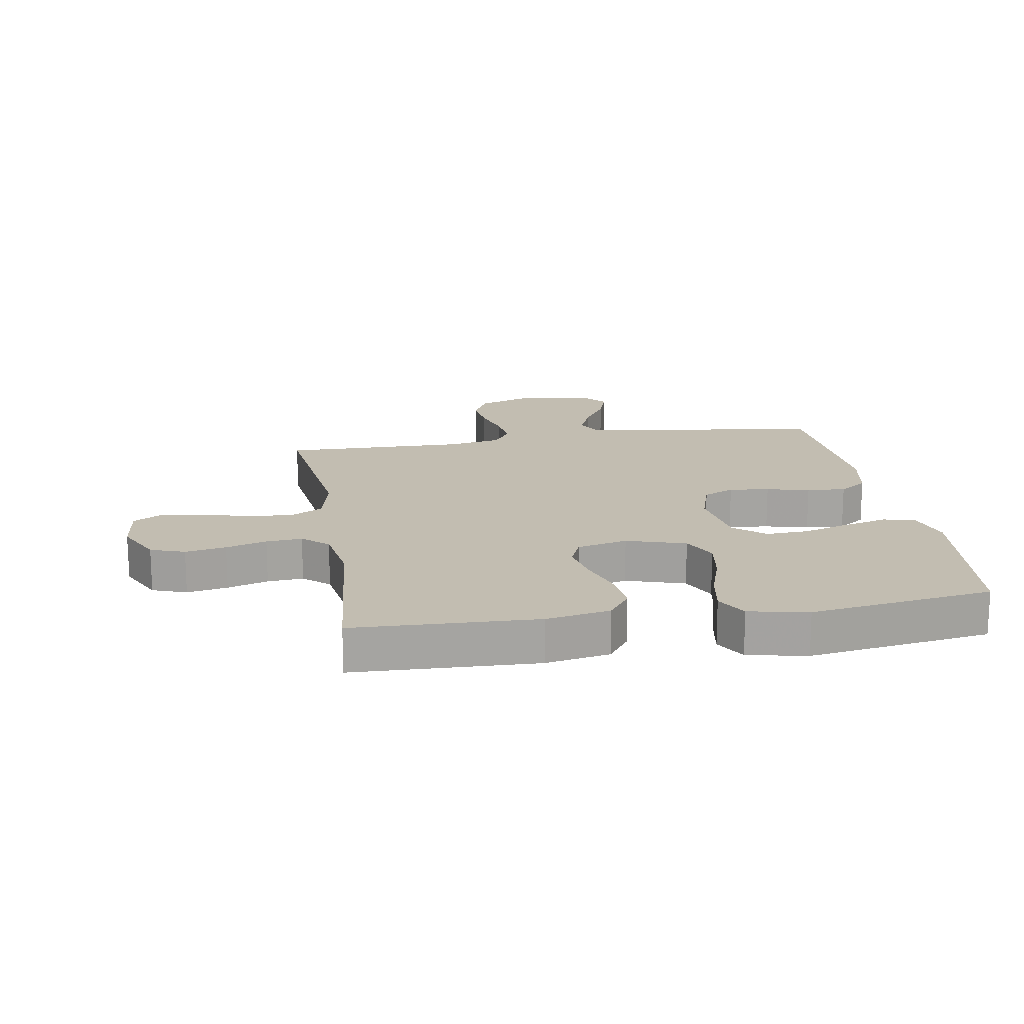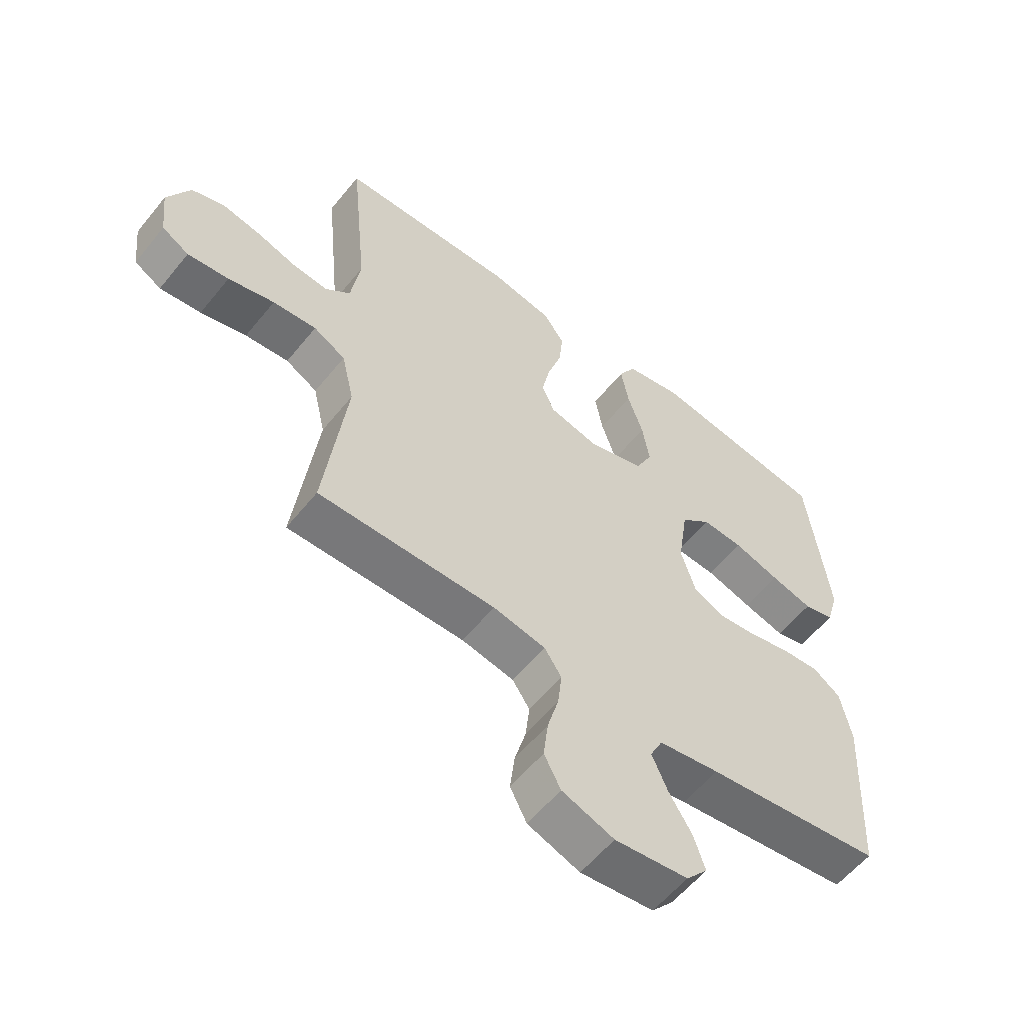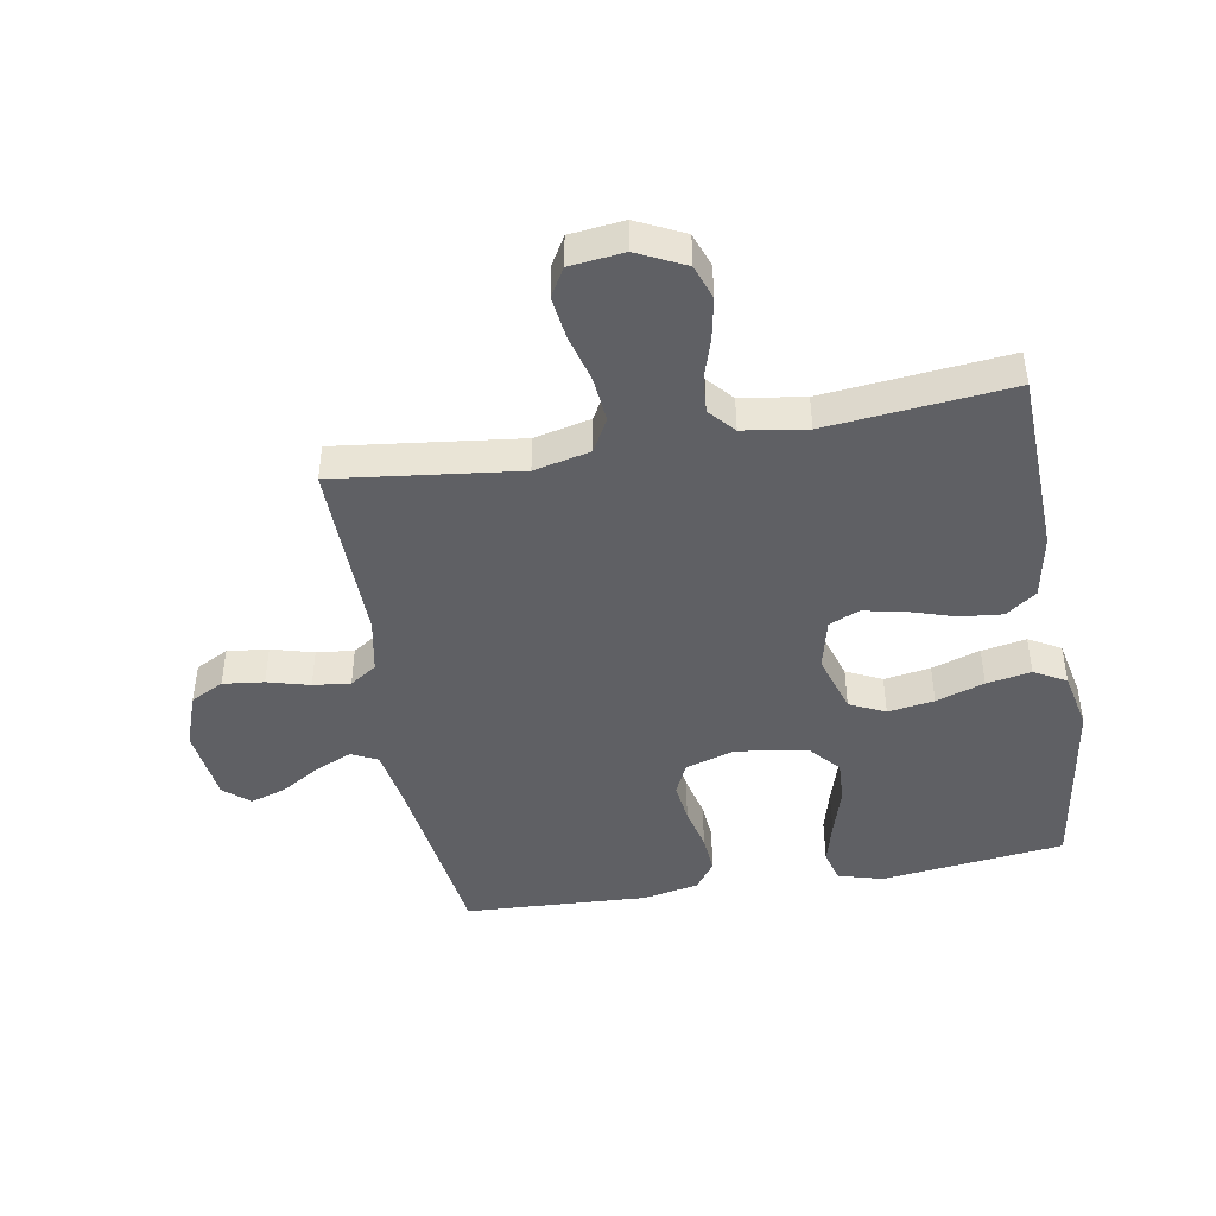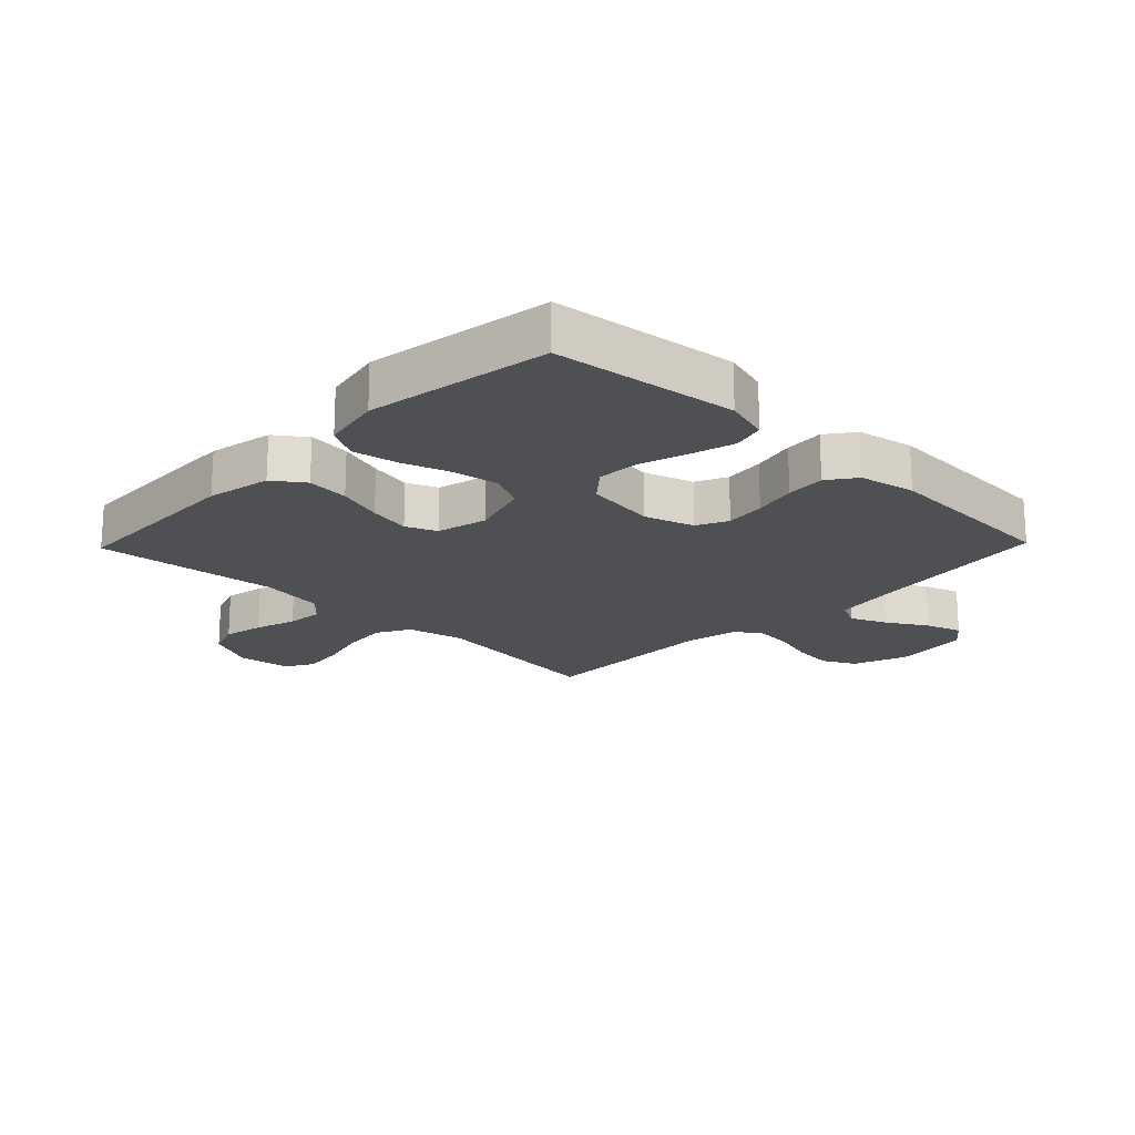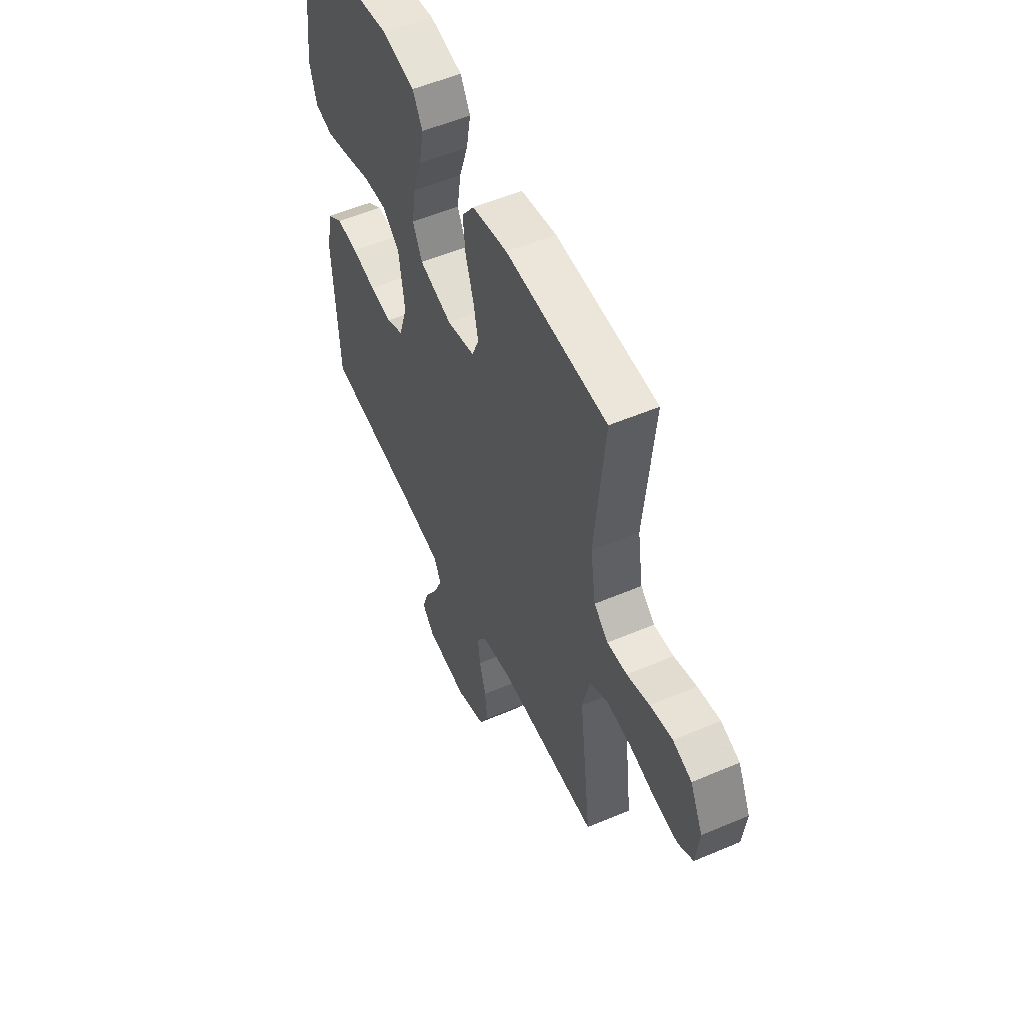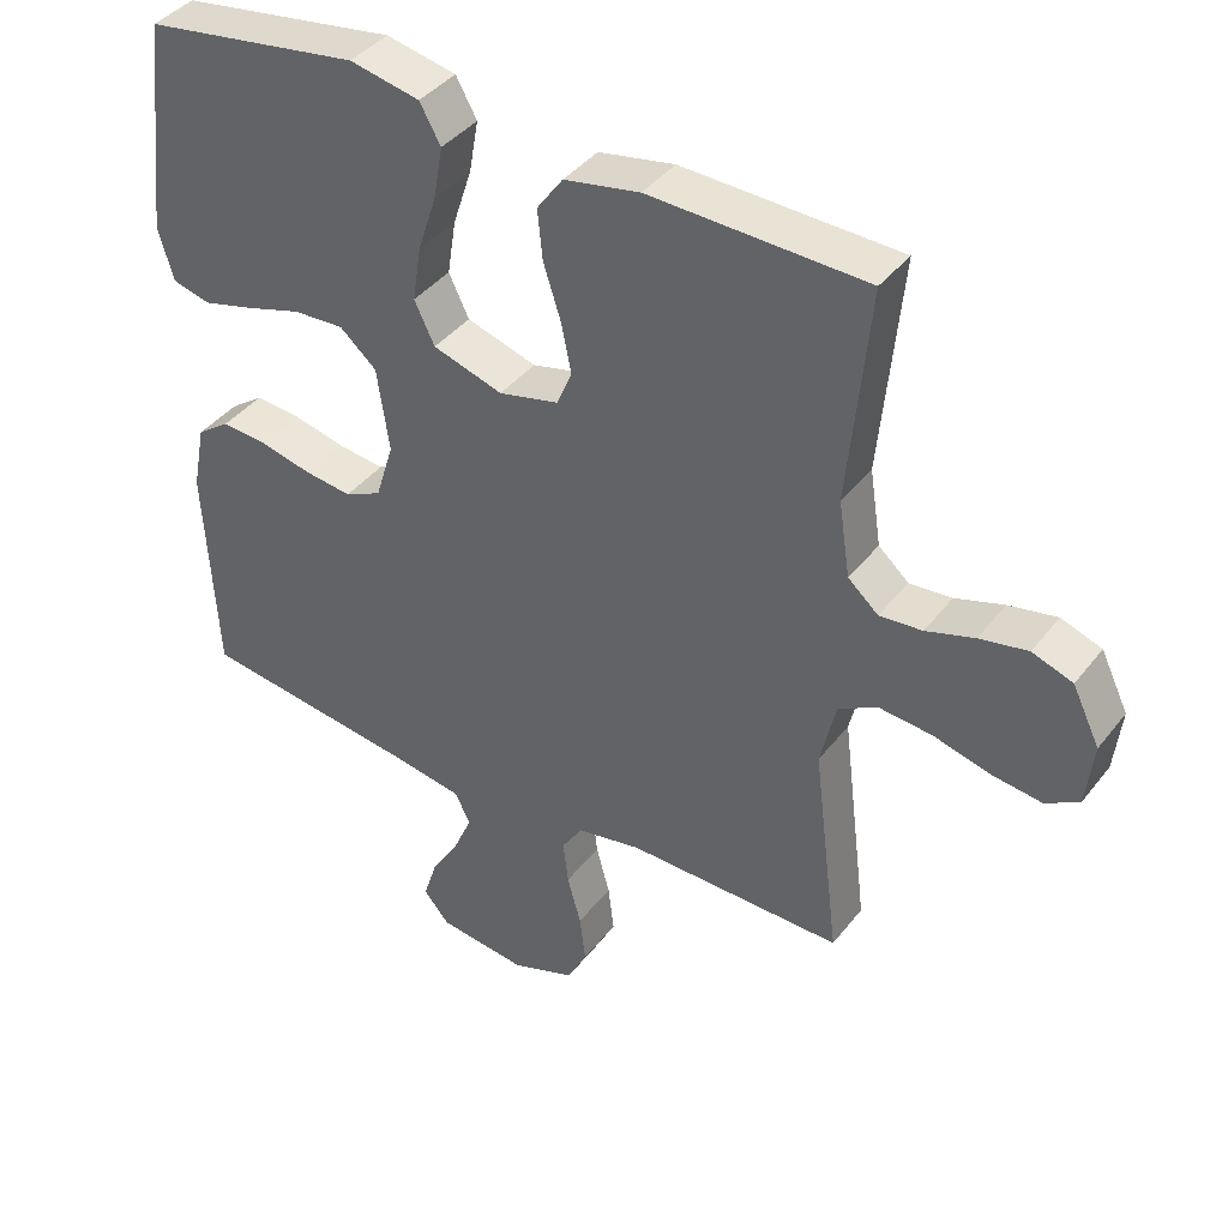
<metadata>
{"format":"obj","ext":"obj","renderer":"f3d","projection":"perspective","resolution":1024,"background":"white","views":[{"elev":17.0,"azim":-9.4,"up":"+Y"},{"elev":-57.9,"azim":-38.6,"up":"+Z"},{"elev":-45.0,"azim":-80.0,"up":"+Y"},{"elev":-19.2,"azim":46.0,"up":"+Y"},{"elev":53.9,"azim":-114.4,"up":"+Z"},{"elev":40.2,"azim":-146.0,"up":"+Z"}]}
</metadata>
<code>
v 0.5 0.07 0.5
v 0.535 0.07 0.2
v 0.514 0.07 0.127
v 0.462 0.07 0.113
v 0.391 0.07 0.132
v 0.313 0.07 0.156
v 0.243 0.07 0.16
v 0.192 0.07 0.116
v 0.175 0.07 0
v 0.2 0.07 -0.081
v 0.251 0.07 -0.105
v 0.317 0.07 -0.097
v 0.388 0.07 -0.08
v 0.452 0.07 -0.075
v 0.498 0.07 -0.108
v 0.516 0.07 -0.2
v 0.5 0.07 -0.5
v 0.2 0.07 -0.54
v 0.097 0.07 -0.557
v 0.076 0.07 -0.6
v 0.102 0.07 -0.66
v 0.141 0.07 -0.724
v 0.16 0.07 -0.783
v 0.124 0.07 -0.825
v 0 0.07 -0.84
v -0.088 0.07 -0.808
v -0.116 0.07 -0.754
v -0.108 0.07 -0.687
v -0.089 0.07 -0.618
v -0.082 0.07 -0.557
v -0.111 0.07 -0.513
v -0.2 0.07 -0.496
v -0.5 0.07 -0.5
v -0.463 0.07 -0.2
v -0.484 0.07 -0.108
v -0.538 0.07 -0.078
v -0.612 0.07 -0.085
v -0.69 0.07 -0.106
v -0.76 0.07 -0.115
v -0.806 0.07 -0.088
v -0.816 0.07 0
v -0.778 0.07 0.078
v -0.722 0.07 0.098
v -0.655 0.07 0.085
v -0.588 0.07 0.064
v -0.529 0.07 0.059
v -0.487 0.07 0.096
v -0.471 0.07 0.2
v -0.5 0.07 0.5
v -0.2 0.07 0.51
v -0.095 0.07 0.49
v -0.059 0.07 0.44
v -0.066 0.07 0.371
v -0.09 0.07 0.296
v -0.104 0.07 0.228
v -0.083 0.07 0.178
v 0 0.07 0.158
v 0.097 0.07 0.188
v 0.125 0.07 0.246
v 0.113 0.07 0.322
v 0.087 0.07 0.401
v 0.074 0.07 0.474
v 0.103 0.07 0.526
v 0.2 0.07 0.546
v 0.5 0 0.5
v 0.535 0 0.2
v 0.514 0 0.127
v 0.462 0 0.113
v 0.391 0 0.132
v 0.313 0 0.156
v 0.243 0 0.16
v 0.192 0 0.116
v 0.175 0 0
v 0.2 0 -0.081
v 0.251 0 -0.105
v 0.317 0 -0.097
v 0.388 0 -0.08
v 0.452 0 -0.075
v 0.498 0 -0.108
v 0.516 0 -0.2
v 0.5 0 -0.5
v 0.2 0 -0.54
v 0.097 0 -0.557
v 0.076 0 -0.6
v 0.102 0 -0.66
v 0.141 0 -0.724
v 0.16 0 -0.783
v 0.124 0 -0.825
v 0 0 -0.84
v -0.088 0 -0.808
v -0.116 0 -0.754
v -0.108 0 -0.687
v -0.089 0 -0.618
v -0.082 0 -0.557
v -0.111 0 -0.513
v -0.2 0 -0.496
v -0.5 0 -0.5
v -0.463 0 -0.2
v -0.484 0 -0.108
v -0.538 0 -0.078
v -0.612 0 -0.085
v -0.69 0 -0.106
v -0.76 0 -0.115
v -0.806 0 -0.088
v -0.816 0 0
v -0.778 0 0.078
v -0.722 0 0.098
v -0.655 0 0.085
v -0.588 0 0.064
v -0.529 0 0.059
v -0.487 0 0.096
v -0.471 0 0.2
v -0.5 0 0.5
v -0.2 0 0.51
v -0.095 0 0.49
v -0.059 0 0.44
v -0.066 0 0.371
v -0.09 0 0.296
v -0.104 0 0.228
v -0.083 0 0.178
v 0 0 0.158
v 0.097 0 0.188
v 0.125 0 0.246
v 0.113 0 0.322
v 0.087 0 0.401
v 0.074 0 0.474
v 0.103 0 0.526
v 0.2 0 0.546
f 60 61 62 63
f 59 60 63 64
f 51 52 53 54
f 51 54 55
f 48 49 50 51
f 47 48 51 55
f 46 47 55 56
f 42 43 44 45
f 42 45 46
f 41 42 46
f 40 41 46
f 37 38 39 40
f 36 37 40 46
f 35 36 46 56
f 32 33 34
f 31 32 34 35
f 26 27 28 29
f 26 29 30
f 25 26 30
f 24 25 30
f 21 22 23 24
f 20 21 24 30
f 19 20 30 31
f 15 16 17 18
f 12 13 14 15
f 11 12 15 18
f 10 11 18 19
f 3 4 5 6
f 1 2 3 6
f 59 64 1 6
f 58 59 6 7
f 57 58 7 8
f 31 35 56 57
f 31 57 8 9
f 9 10 19 31
f 127 126 125 124
f 128 127 124 123
f 118 117 116 115
f 119 118 115
f 115 114 113 112
f 119 115 112 111
f 120 119 111 110
f 109 108 107 106
f 110 109 106
f 110 106 105
f 110 105 104
f 104 103 102 101
f 110 104 101 100
f 120 110 100 99
f 98 97 96
f 99 98 96 95
f 93 92 91 90
f 94 93 90
f 94 90 89
f 94 89 88
f 88 87 86 85
f 94 88 85 84
f 95 94 84 83
f 82 81 80 79
f 79 78 77 76
f 82 79 76 75
f 83 82 75 74
f 70 69 68 67
f 70 67 66 65
f 70 65 128 123
f 71 70 123 122
f 72 71 122 121
f 121 120 99 95
f 73 72 121 95
f 95 83 74 73
f 1 65 66 2
f 2 66 67 3
f 3 67 68 4
f 4 68 69 5
f 5 69 70 6
f 6 70 71 7
f 7 71 72 8
f 8 72 73 9
f 9 73 74 10
f 10 74 75 11
f 11 75 76 12
f 12 76 77 13
f 13 77 78 14
f 14 78 79 15
f 15 79 80 16
f 16 80 81 17
f 17 81 82 18
f 18 82 83 19
f 19 83 84 20
f 20 84 85 21
f 21 85 86 22
f 22 86 87 23
f 23 87 88 24
f 24 88 89 25
f 25 89 90 26
f 26 90 91 27
f 27 91 92 28
f 28 92 93 29
f 29 93 94 30
f 30 94 95 31
f 31 95 96 32
f 32 96 97 33
f 33 97 98 34
f 34 98 99 35
f 35 99 100 36
f 36 100 101 37
f 37 101 102 38
f 38 102 103 39
f 39 103 104 40
f 40 104 105 41
f 41 105 106 42
f 42 106 107 43
f 43 107 108 44
f 44 108 109 45
f 45 109 110 46
f 46 110 111 47
f 47 111 112 48
f 48 112 113 49
f 49 113 114 50
f 50 114 115 51
f 51 115 116 52
f 52 116 117 53
f 53 117 118 54
f 54 118 119 55
f 55 119 120 56
f 56 120 121 57
f 57 121 122 58
f 58 122 123 59
f 59 123 124 60
f 60 124 125 61
f 61 125 126 62
f 62 126 127 63
f 63 127 128 64
f 64 128 65 1

</code>
